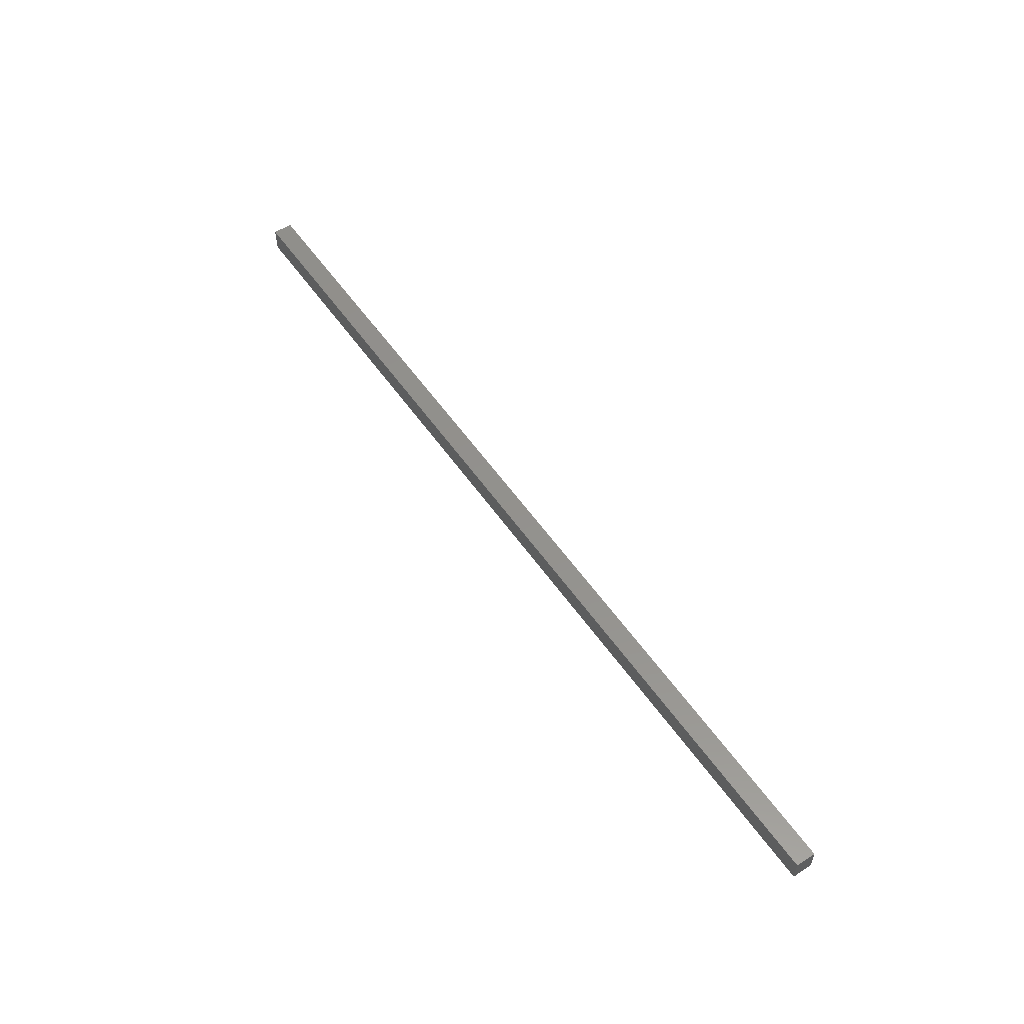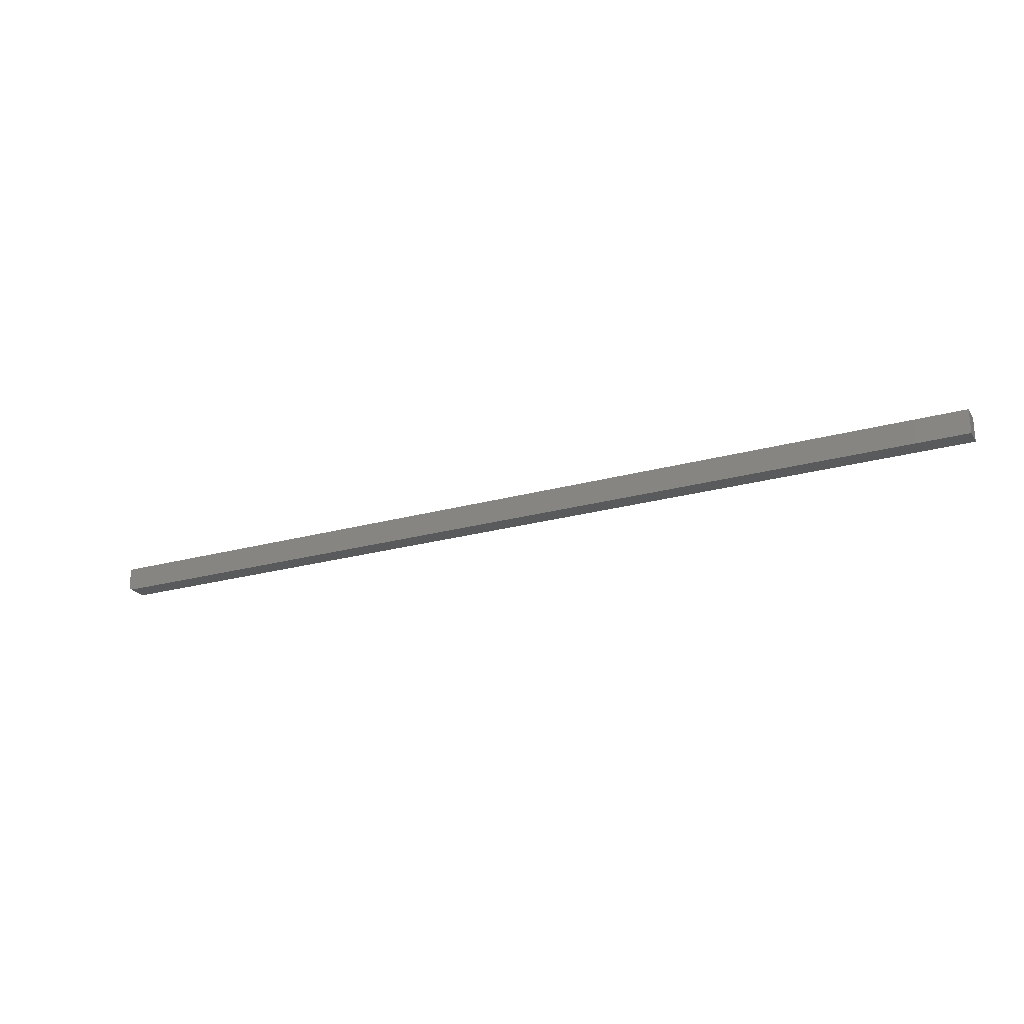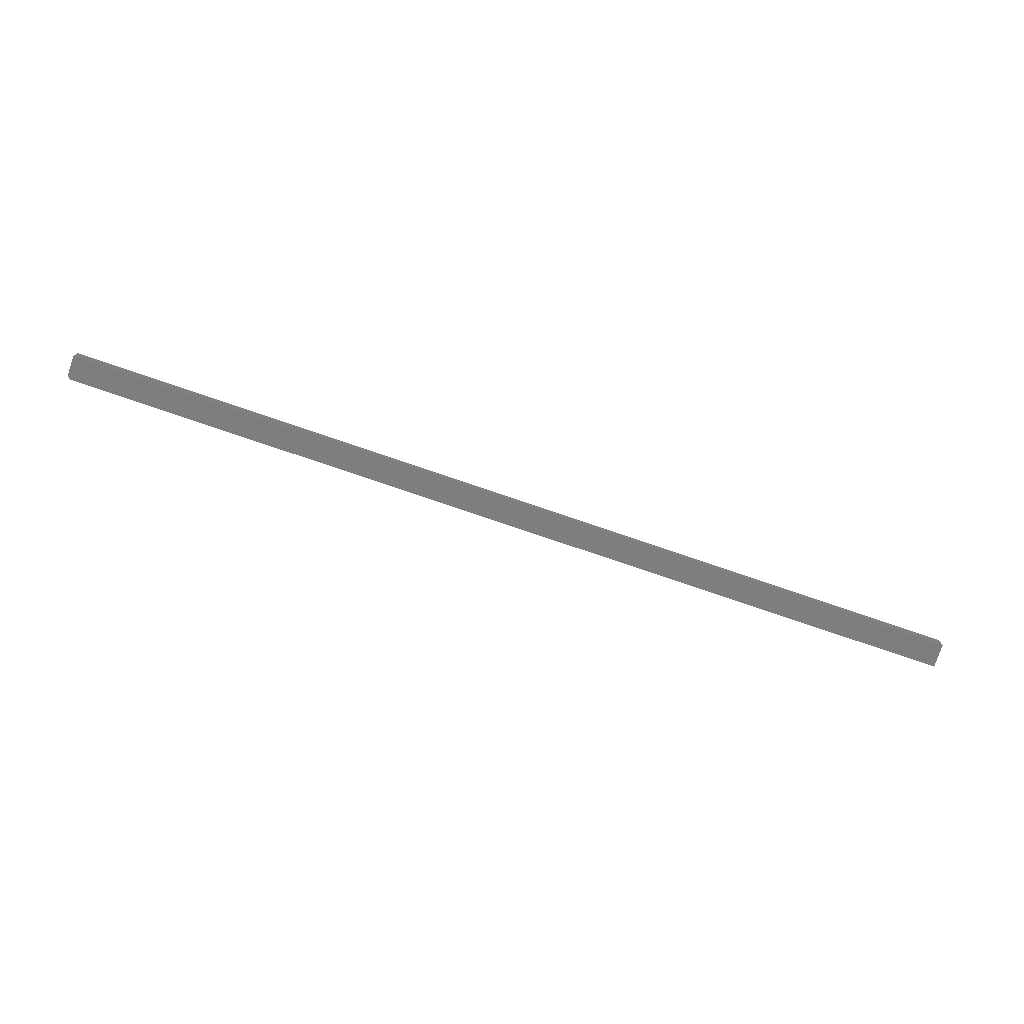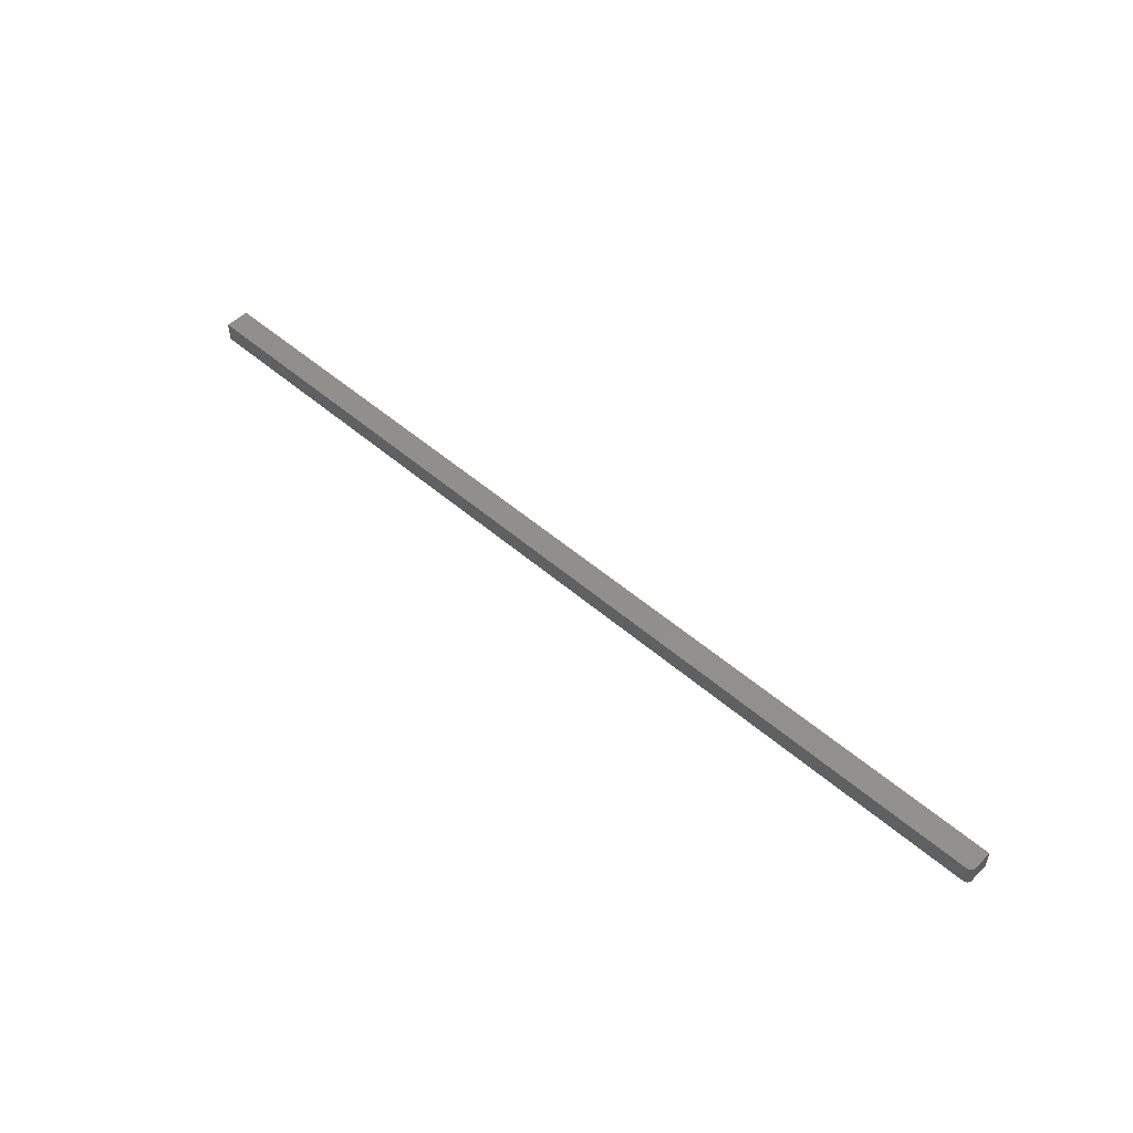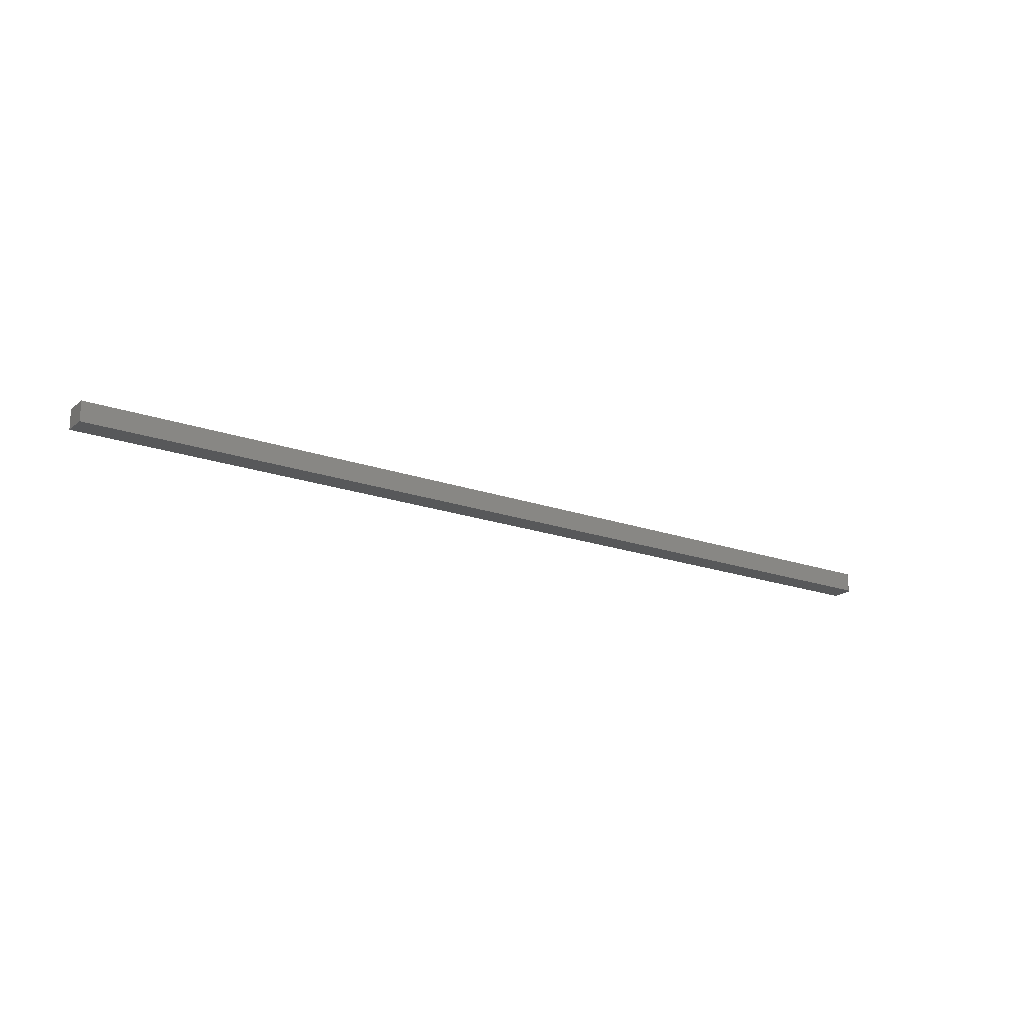
<metadata>
{"format":"stl","ext":"stl","renderer":"f3d","projection":"perspective","resolution":1024,"background":"white","views":[{"elev":55.0,"azim":-124.1,"up":"+Y"},{"elev":-23.8,"azim":-155.0,"up":"+Y"},{"elev":-77.8,"azim":161.2,"up":"+Z"},{"elev":50.4,"azim":43.6,"up":"+Z"},{"elev":-18.9,"azim":-34.4,"up":"+Z"}]}
</metadata>
<code>
# stl→obj: 24 verts, 44 faces
v -0.7422 -0.03906 -0.3516
v 0.7422 -0.03906 -0.3516
v -0.7422 -0.03906 -0.3201
v 0.7422 -0.03906 -0.3201
v 0.7437 -0.03891 -0.3201
v 0.7465 -0.03775 -0.3201
v 0.7452 -0.03847 -0.3201
v -0.7422 1.744e-18 -0.3201
v 0.7477 -0.03677 -0.3201
v 0.7487 -0.03559 -0.3201
v 0.7494 -0.03424 -0.3201
v 0.7498 -0.03277 -0.3201
v 0.75 -0.03125 -0.3201
v 0.75 1.674e-16 -0.3201
v 0.75 1.657e-16 -0.3516
v 0.75 -0.03125 -0.3516
v 0.7465 -0.03775 -0.3516
v 0.7487 -0.03559 -0.3516
v 0.7477 -0.03677 -0.3516
v -0.7422 0 -0.3516
v 0.7452 -0.03847 -0.3516
v 0.7437 -0.03891 -0.3516
v 0.7498 -0.03277 -0.3516
v 0.7494 -0.03424 -0.3516
f 1 2 3
f 3 2 4
f 4 5 6
f 6 5 7
f 8 3 4
f 8 4 6
f 8 6 9
f 8 9 10
f 8 10 11
f 8 11 12
f 8 12 13
f 8 13 14
f 15 14 16
f 16 14 13
f 17 18 19
f 2 1 20
f 15 18 17
f 15 17 21
f 15 21 22
f 15 22 2
f 15 2 20
f 18 15 16
f 18 16 23
f 18 23 24
f 16 13 23
f 23 13 12
f 23 12 24
f 24 12 11
f 24 11 18
f 18 11 10
f 18 10 19
f 19 10 9
f 19 9 17
f 17 9 6
f 17 6 21
f 21 6 7
f 21 7 22
f 22 7 5
f 22 5 2
f 2 5 4
f 20 8 15
f 15 8 14
f 8 20 3
f 3 20 1

</code>
